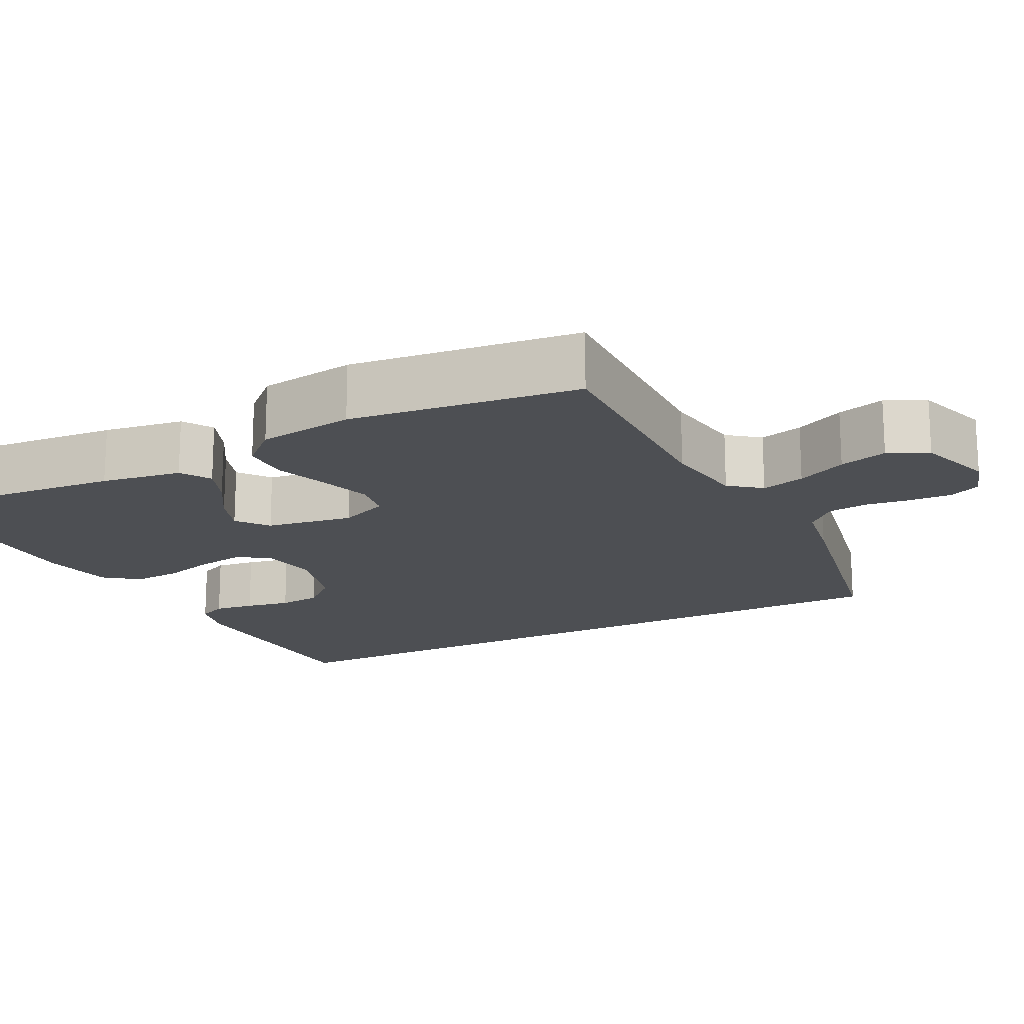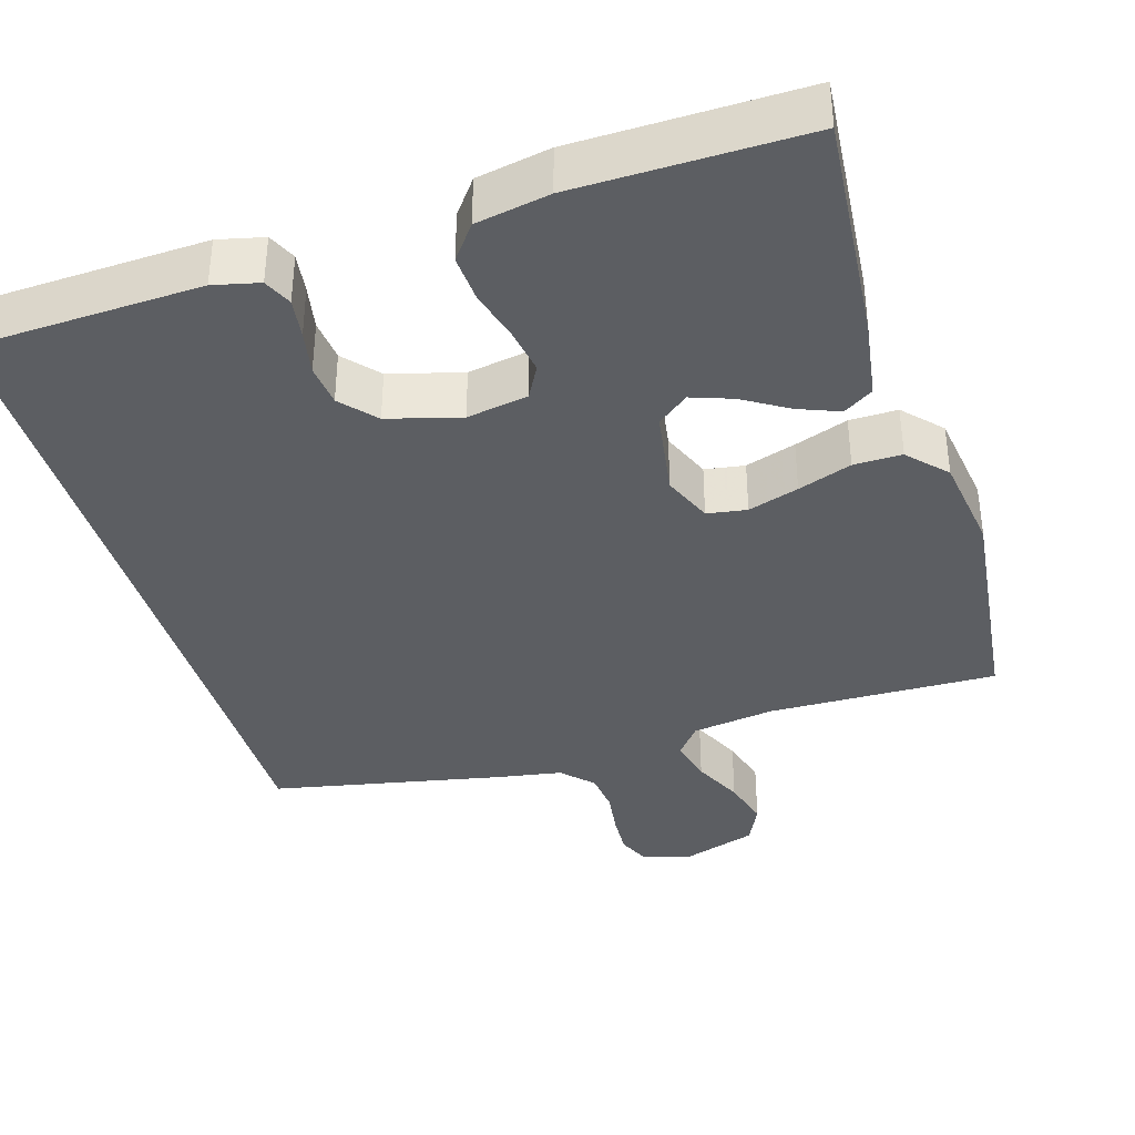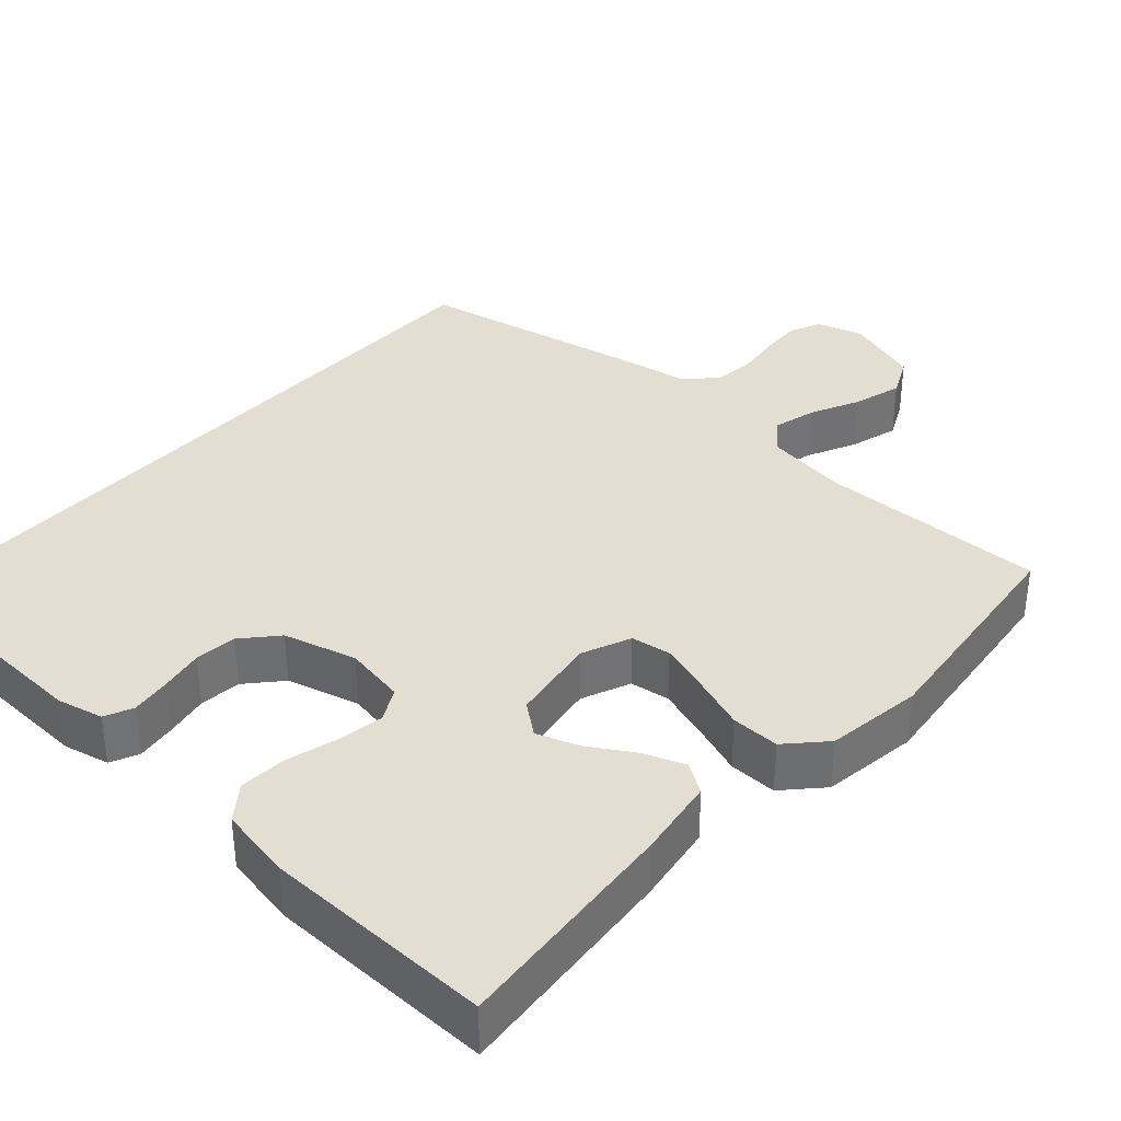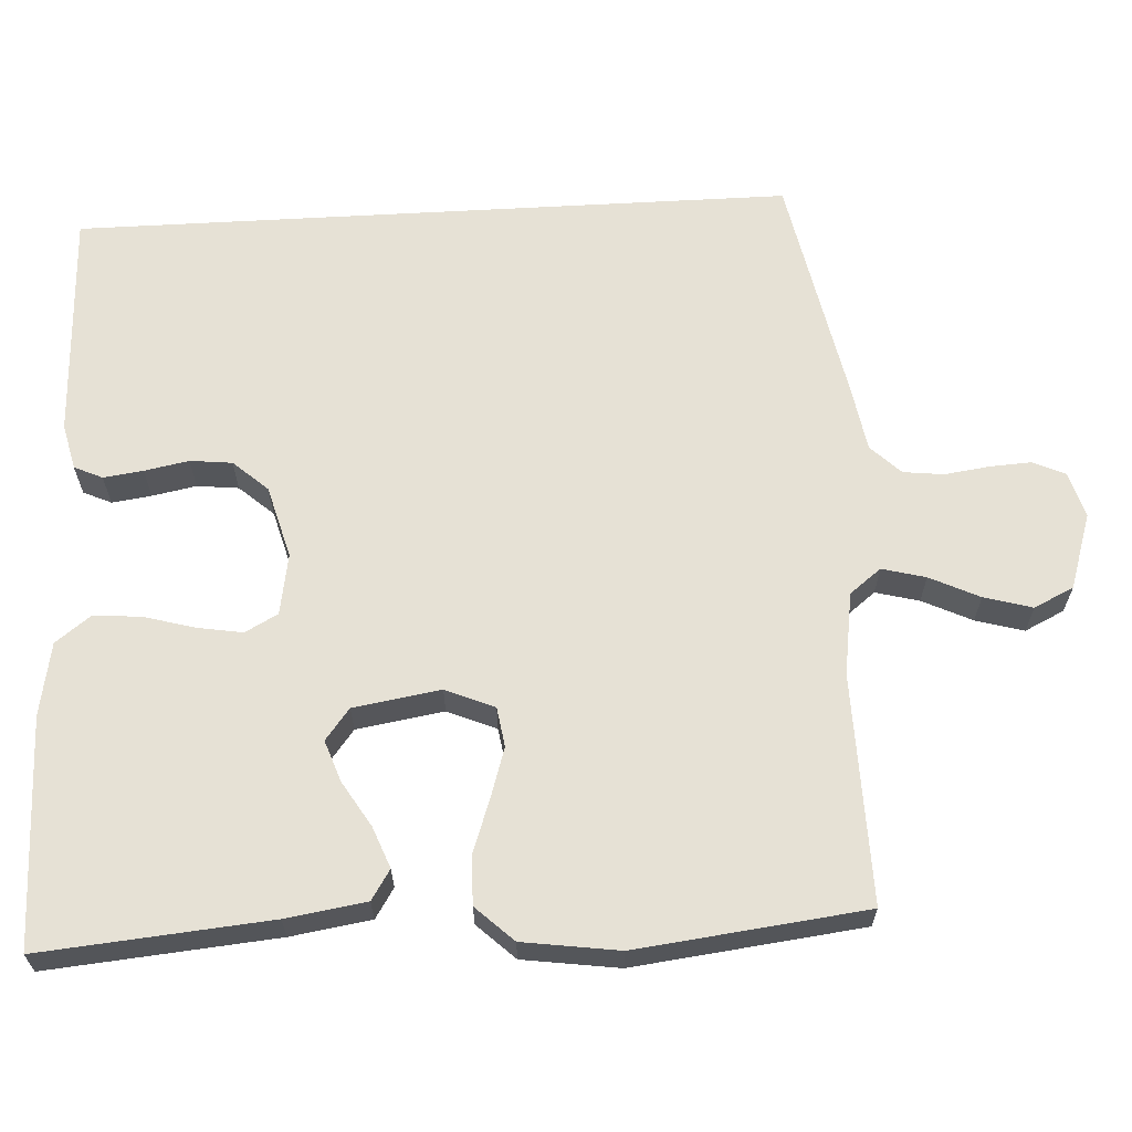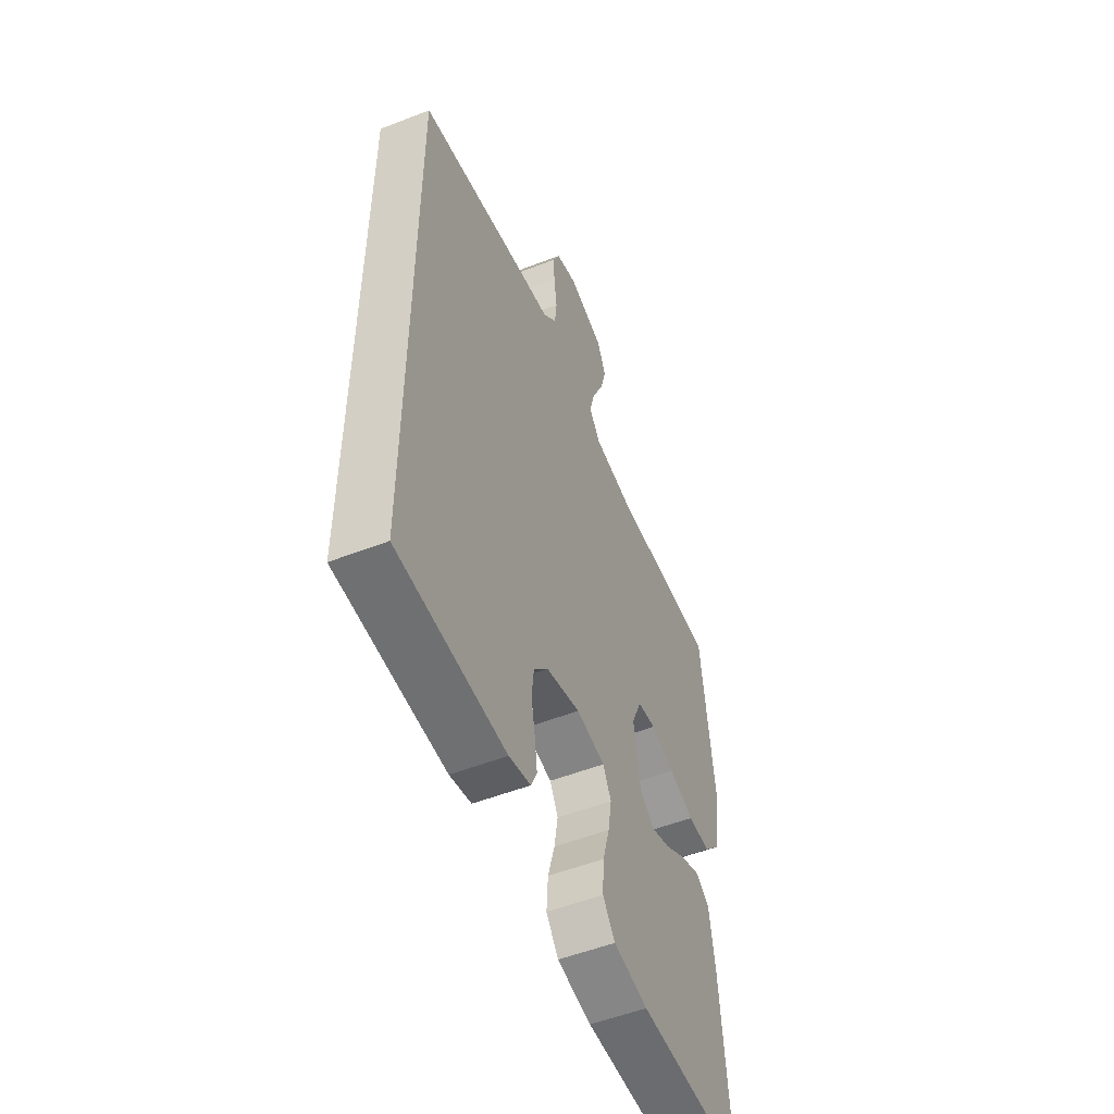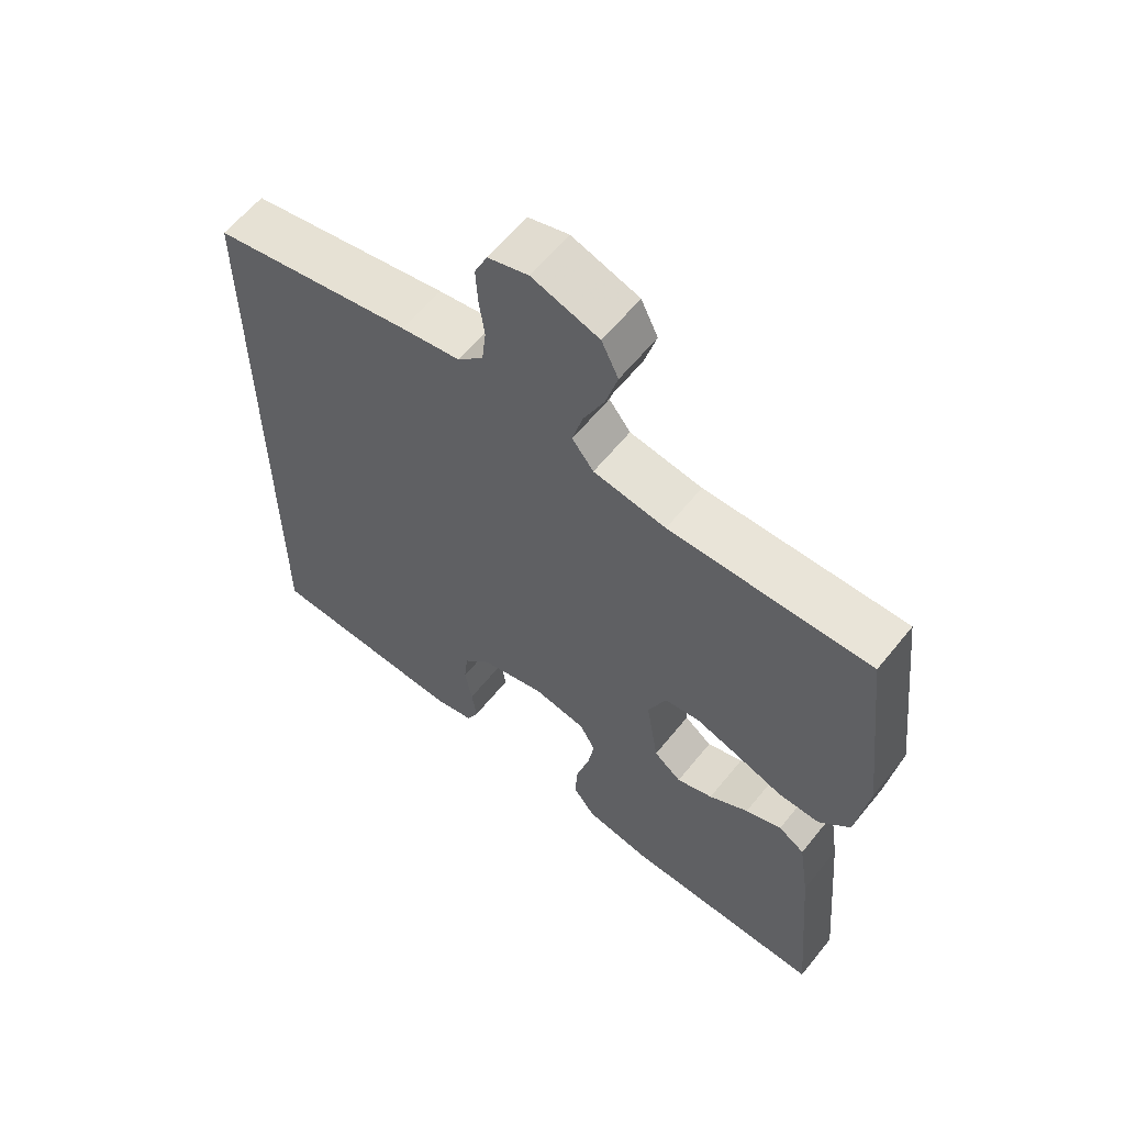
<metadata>
{"format":"obj","ext":"obj","renderer":"f3d","projection":"perspective","resolution":1024,"background":"white","views":[{"elev":-17.5,"azim":-63.1,"up":"+Y"},{"elev":-38.0,"azim":-163.2,"up":"+Y"},{"elev":36.1,"azim":-138.0,"up":"+Y"},{"elev":64.4,"azim":-93.2,"up":"+Y"},{"elev":-52.8,"azim":112.7,"up":"+Z"},{"elev":60.7,"azim":-141.3,"up":"+Z"}]}
</metadata>
<code>
v -0.5 0.07 -0.5
v -0.474 0.07 -0.2
v -0.458 0.07 -0.095
v -0.419 0.07 -0.07
v -0.365 0.07 -0.091
v -0.306 0.07 -0.127
v -0.252 0.07 -0.146
v -0.211 0.07 -0.114
v -0.193 0.07 0
v -0.22 0.07 0.064
v -0.272 0.07 0.072
v -0.338 0.07 0.051
v -0.408 0.07 0.026
v -0.471 0.07 0.025
v -0.517 0.07 0.074
v -0.535 0.07 0.2
v -0.5 0.07 0.5
v -0.2 0.07 0.494
v -0.092 0.07 0.51
v -0.06 0.07 0.551
v -0.075 0.07 0.608
v -0.106 0.07 0.673
v -0.124 0.07 0.736
v -0.099 0.07 0.788
v 0 0.07 0.82
v 0.06 0.07 0.802
v 0.079 0.07 0.76
v 0.076 0.07 0.706
v 0.068 0.07 0.647
v 0.074 0.07 0.594
v 0.112 0.07 0.555
v 0.2 0.07 0.54
v 0.5 0.07 0.48
v 0.5 0.07 -0.46
v 0.2 0.07 -0.473
v 0.14 0.07 -0.459
v 0.123 0.07 -0.422
v 0.13 0.07 -0.37
v 0.141 0.07 -0.312
v 0.135 0.07 -0.257
v 0.095 0.07 -0.212
v 0 0.07 -0.186
v -0.08 0.07 -0.2
v -0.103 0.07 -0.243
v -0.093 0.07 -0.303
v -0.074 0.07 -0.37
v -0.07 0.07 -0.432
v -0.104 0.07 -0.477
v -0.2 0.07 -0.495
v -0.5 0 -0.5
v -0.474 0 -0.2
v -0.458 0 -0.095
v -0.419 0 -0.07
v -0.365 0 -0.091
v -0.306 0 -0.127
v -0.252 0 -0.146
v -0.211 0 -0.114
v -0.193 0 0
v -0.22 0 0.064
v -0.272 0 0.072
v -0.338 0 0.051
v -0.408 0 0.026
v -0.471 0 0.025
v -0.517 0 0.074
v -0.535 0 0.2
v -0.5 0 0.5
v -0.2 0 0.494
v -0.092 0 0.51
v -0.06 0 0.551
v -0.075 0 0.608
v -0.106 0 0.673
v -0.124 0 0.736
v -0.099 0 0.788
v 0 0 0.82
v 0.06 0 0.802
v 0.079 0 0.76
v 0.076 0 0.706
v 0.068 0 0.647
v 0.074 0 0.594
v 0.112 0 0.555
v 0.2 0 0.54
v 0.5 0 0.48
v 0.5 0 -0.46
v 0.2 0 -0.473
v 0.14 0 -0.459
v 0.123 0 -0.422
v 0.13 0 -0.37
v 0.141 0 -0.312
v 0.135 0 -0.257
v 0.095 0 -0.212
v 0 0 -0.186
v -0.08 0 -0.2
v -0.103 0 -0.243
v -0.093 0 -0.303
v -0.074 0 -0.37
v -0.07 0 -0.432
v -0.104 0 -0.477
v -0.2 0 -0.495
f 4 5 6
f 3 4 6
f 2 3 6
f 1 2 6
f 49 1 6
f 48 49 6
f 47 48 6
f 46 47 6
f 45 46 6
f 44 45 6 7
f 43 44 7 8
f 42 43 8 9
f 41 42 9 10
f 37 38 39
f 36 37 39
f 35 36 39
f 34 35 39
f 33 34 39
f 33 39 40
f 32 33 40
f 31 32 40
f 30 31 40 41
f 27 28 29
f 26 27 29
f 25 26 29
f 24 25 29
f 23 24 29
f 22 23 29
f 21 22 29
f 20 21 29 30
f 30 41 10
f 20 30 10
f 19 20 10
f 16 17 18
f 15 16 18
f 14 15 18
f 13 14 18
f 12 13 18
f 11 12 18 19
f 10 11 19
f 55 54 53
f 55 53 52
f 55 52 51
f 55 51 50
f 55 50 98
f 55 98 97
f 55 97 96
f 55 96 95
f 55 95 94
f 56 55 94 93
f 57 56 93 92
f 58 57 92 91
f 59 58 91 90
f 88 87 86
f 88 86 85
f 88 85 84
f 88 84 83
f 88 83 82
f 89 88 82
f 89 82 81
f 89 81 80
f 90 89 80 79
f 78 77 76
f 78 76 75
f 78 75 74
f 78 74 73
f 78 73 72
f 78 72 71
f 78 71 70
f 79 78 70 69
f 59 90 79
f 59 79 69
f 59 69 68
f 67 66 65
f 67 65 64
f 67 64 63
f 67 63 62
f 67 62 61
f 68 67 61 60
f 68 60 59
f 1 50 51 2
f 2 51 52 3
f 3 52 53 4
f 4 53 54 5
f 5 54 55 6
f 6 55 56 7
f 7 56 57 8
f 8 57 58 9
f 9 58 59 10
f 10 59 60 11
f 11 60 61 12
f 12 61 62 13
f 13 62 63 14
f 14 63 64 15
f 15 64 65 16
f 16 65 66 17
f 17 66 67 18
f 18 67 68 19
f 19 68 69 20
f 20 69 70 21
f 21 70 71 22
f 22 71 72 23
f 23 72 73 24
f 24 73 74 25
f 25 74 75 26
f 26 75 76 27
f 27 76 77 28
f 28 77 78 29
f 29 78 79 30
f 30 79 80 31
f 31 80 81 32
f 32 81 82 33
f 33 82 83 34
f 34 83 84 35
f 35 84 85 36
f 36 85 86 37
f 37 86 87 38
f 38 87 88 39
f 39 88 89 40
f 40 89 90 41
f 41 90 91 42
f 42 91 92 43
f 43 92 93 44
f 44 93 94 45
f 45 94 95 46
f 46 95 96 47
f 47 96 97 48
f 48 97 98 49
f 49 98 50 1

</code>
